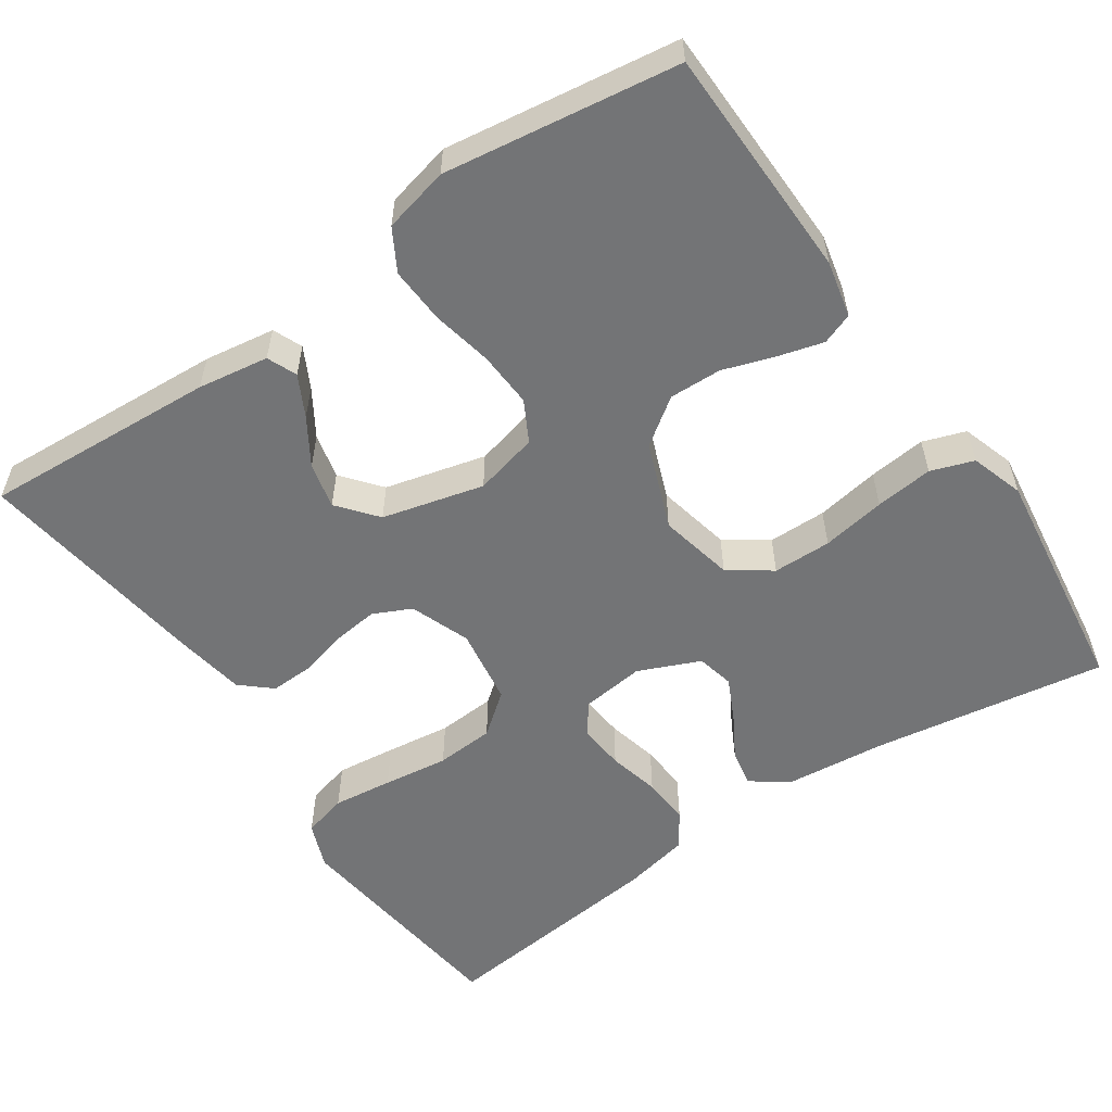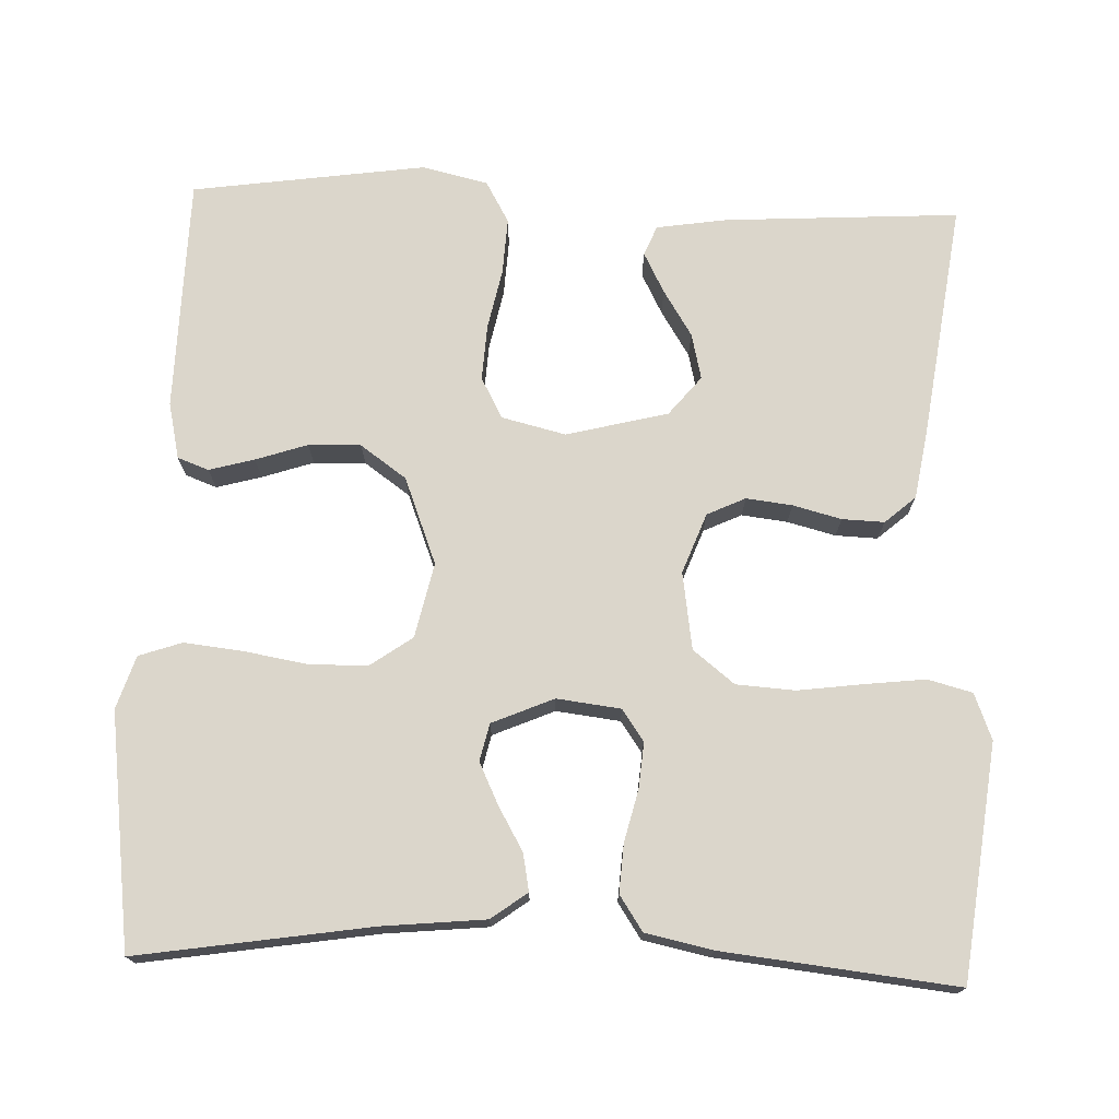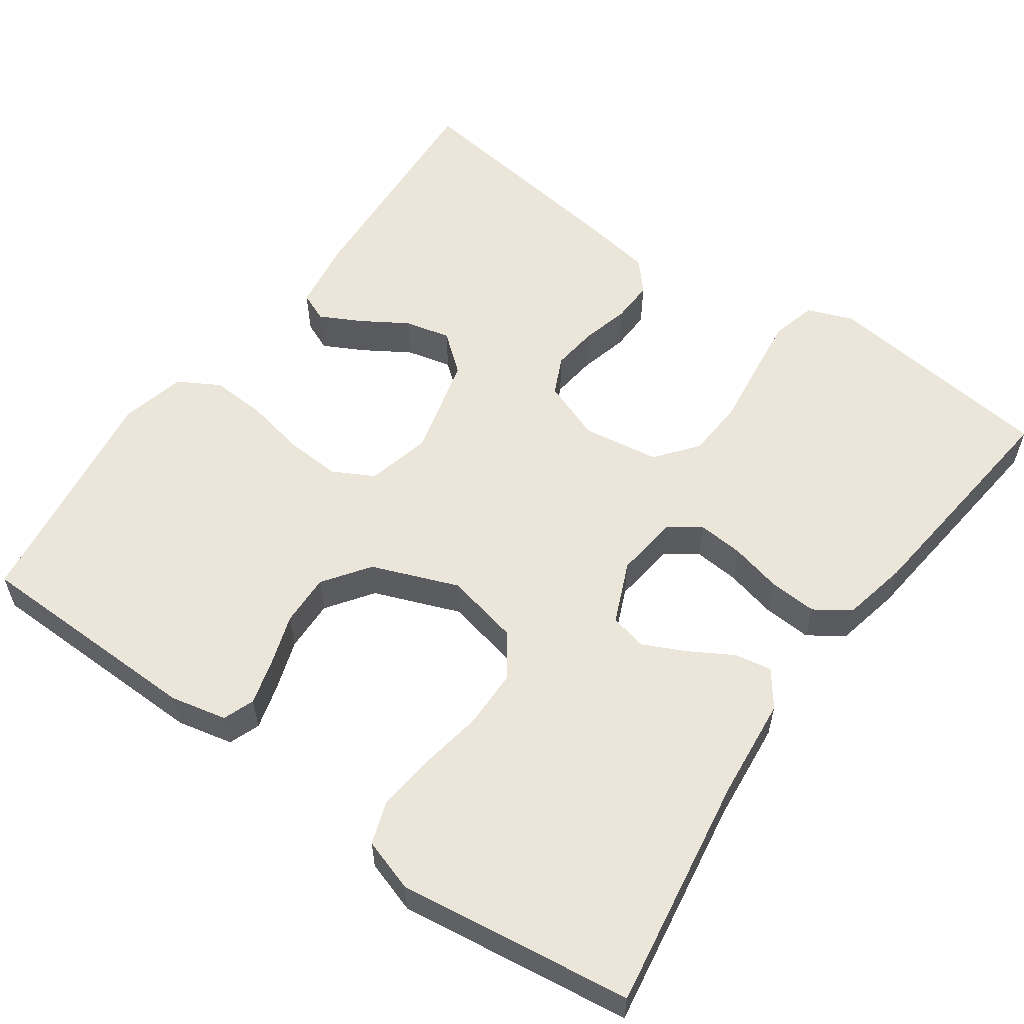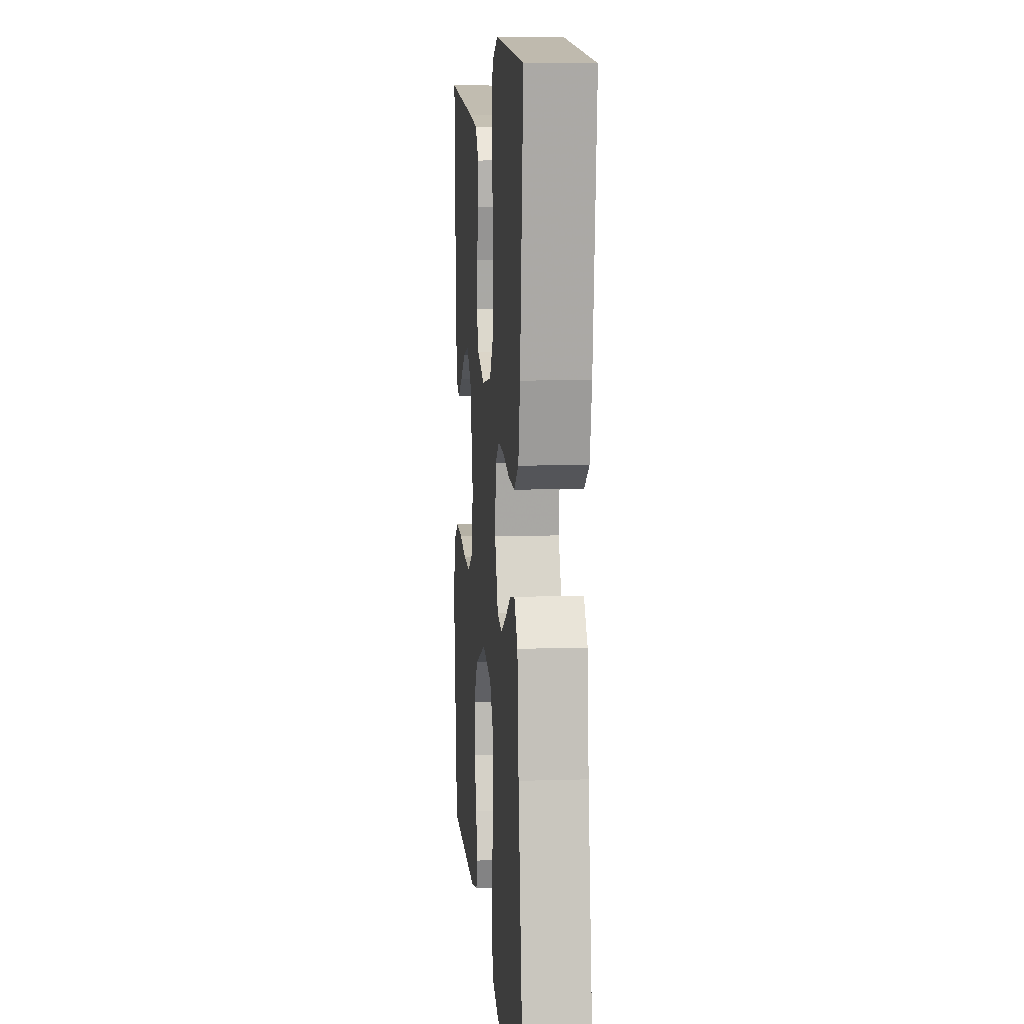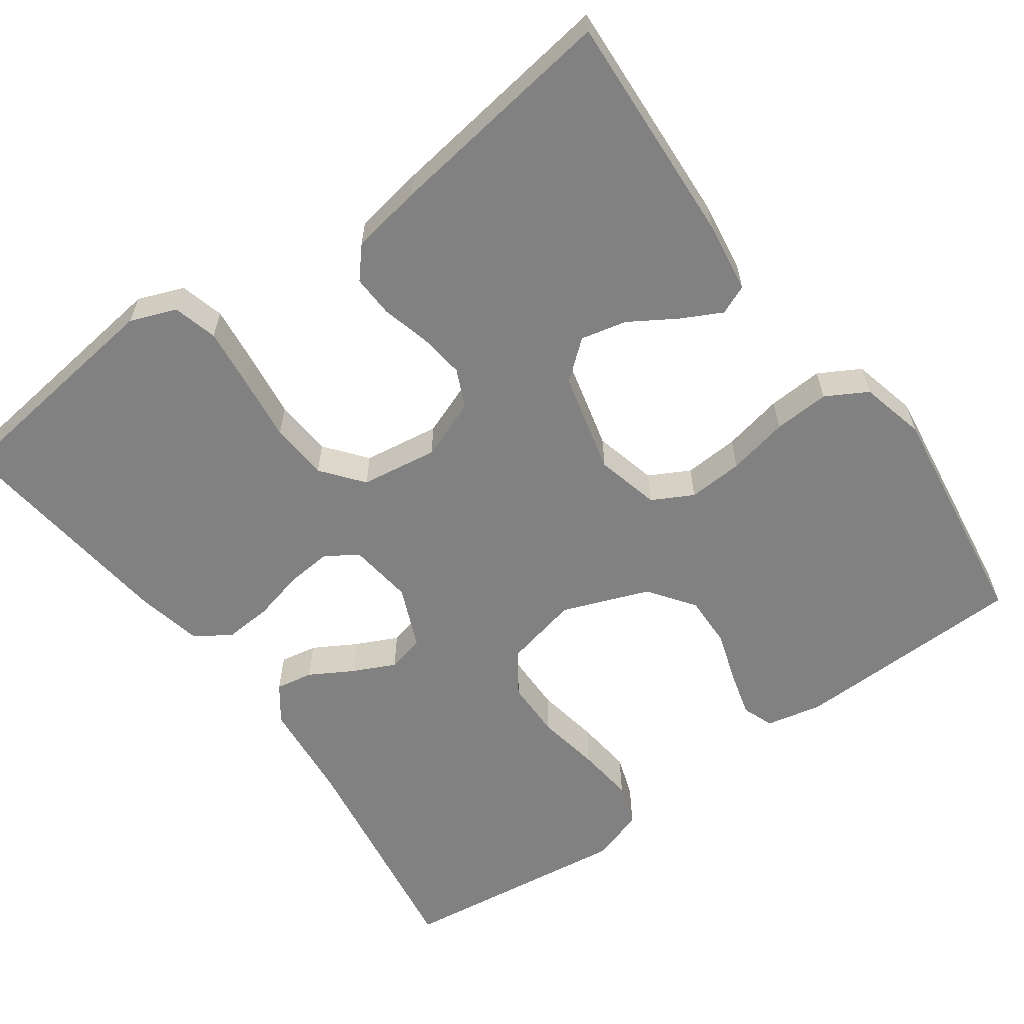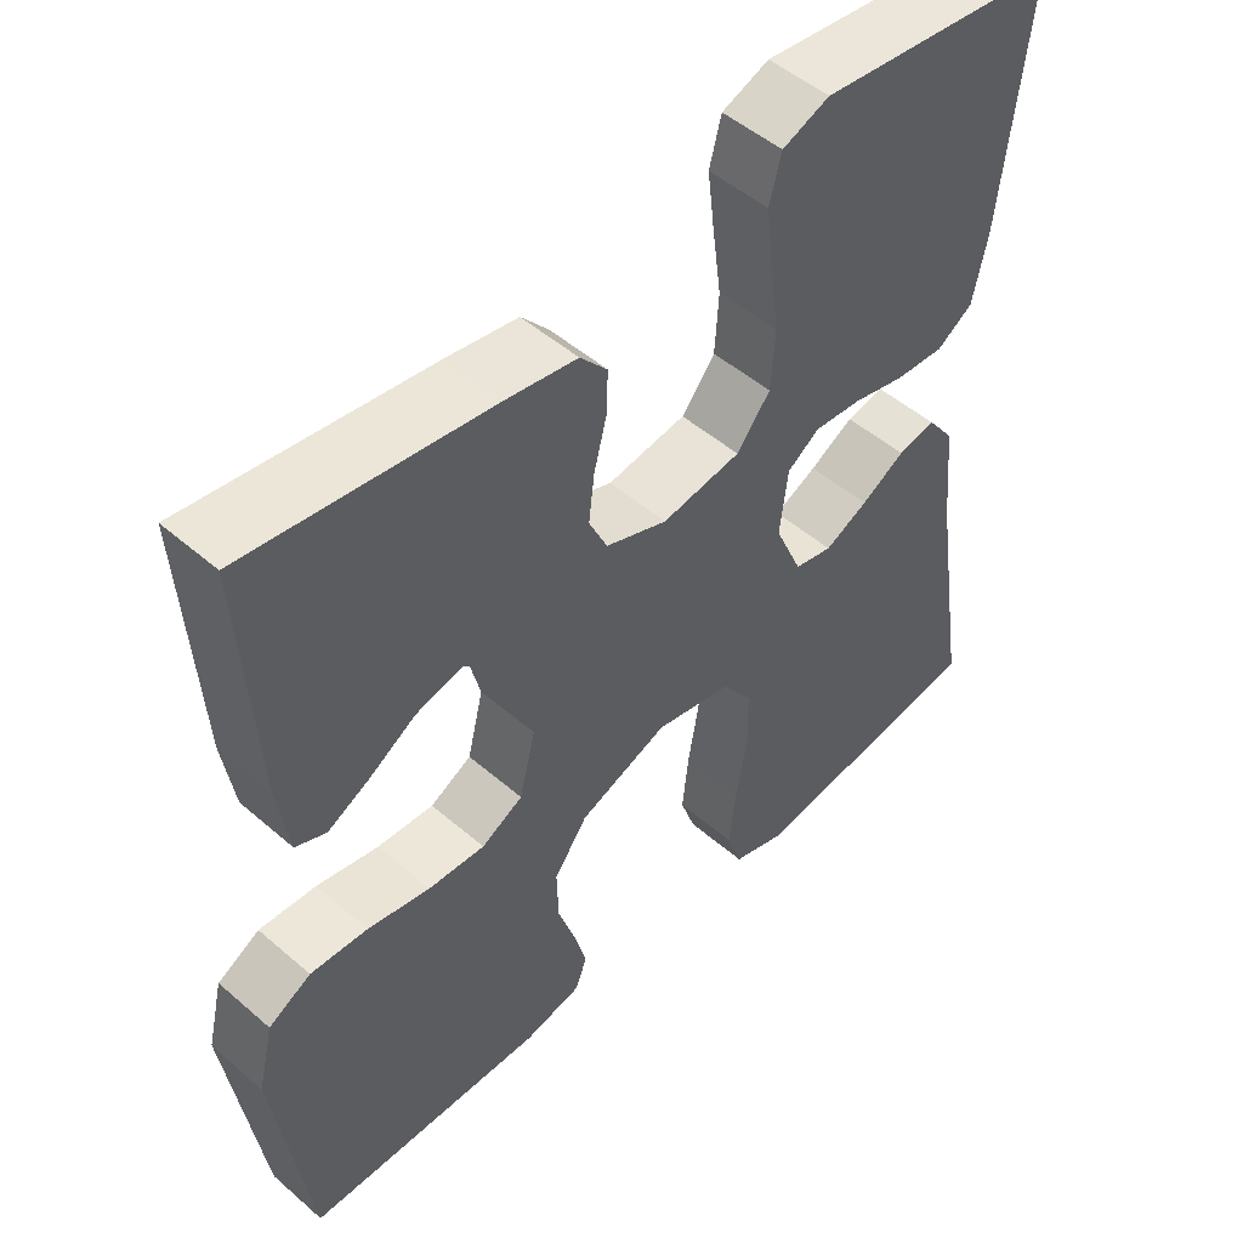
<metadata>
{"format":"obj","ext":"obj","renderer":"f3d","projection":"perspective","resolution":1024,"background":"white","views":[{"elev":-56.1,"azim":124.3,"up":"+Y"},{"elev":73.5,"azim":-87.9,"up":"+Y"},{"elev":57.4,"azim":-144.6,"up":"+Y"},{"elev":8.6,"azim":-95.0,"up":"+Z"},{"elev":-60.4,"azim":36.0,"up":"+Y"},{"elev":50.0,"azim":133.6,"up":"+Z"}]}
</metadata>
<code>
v 0.5 0.07 0.5
v 0.482 0.07 0.2
v 0.468 0.07 0.109
v 0.43 0.07 0.093
v 0.378 0.07 0.12
v 0.319 0.07 0.157
v 0.26 0.07 0.171
v 0.21 0.07 0.13
v 0.177 0.07 0
v 0.197 0.07 -0.082
v 0.249 0.07 -0.11
v 0.32 0.07 -0.106
v 0.398 0.07 -0.09
v 0.47 0.07 -0.086
v 0.523 0.07 -0.116
v 0.543 0.07 -0.2
v 0.5 0.07 -0.5
v 0.2 0.07 -0.506
v 0.128 0.07 -0.49
v 0.113 0.07 -0.45
v 0.129 0.07 -0.392
v 0.151 0.07 -0.326
v 0.153 0.07 -0.259
v 0.111 0.07 -0.2
v 0 0.07 -0.157
v -0.096 0.07 -0.178
v -0.134 0.07 -0.232
v -0.135 0.07 -0.307
v -0.121 0.07 -0.389
v -0.113 0.07 -0.463
v -0.132 0.07 -0.518
v -0.2 0.07 -0.54
v -0.5 0.07 -0.5
v -0.453 0.07 -0.2
v -0.44 0.07 -0.069
v -0.406 0.07 -0.023
v -0.358 0.07 -0.032
v -0.303 0.07 -0.064
v -0.249 0.07 -0.09
v -0.201 0.07 -0.079
v -0.167 0.07 0
v -0.177 0.07 0.082
v -0.217 0.07 0.11
v -0.276 0.07 0.105
v -0.342 0.07 0.089
v -0.404 0.07 0.085
v -0.449 0.07 0.115
v -0.467 0.07 0.2
v -0.5 0.07 0.5
v -0.2 0.07 0.536
v -0.141 0.07 0.513
v -0.126 0.07 0.456
v -0.135 0.07 0.379
v -0.146 0.07 0.295
v -0.141 0.07 0.22
v -0.099 0.07 0.167
v 0 0.07 0.152
v 0.077 0.07 0.181
v 0.1 0.07 0.23
v 0.093 0.07 0.289
v 0.077 0.07 0.351
v 0.075 0.07 0.405
v 0.109 0.07 0.444
v 0.2 0.07 0.459
v 0.5 0 0.5
v 0.482 0 0.2
v 0.468 0 0.109
v 0.43 0 0.093
v 0.378 0 0.12
v 0.319 0 0.157
v 0.26 0 0.171
v 0.21 0 0.13
v 0.177 0 0
v 0.197 0 -0.082
v 0.249 0 -0.11
v 0.32 0 -0.106
v 0.398 0 -0.09
v 0.47 0 -0.086
v 0.523 0 -0.116
v 0.543 0 -0.2
v 0.5 0 -0.5
v 0.2 0 -0.506
v 0.128 0 -0.49
v 0.113 0 -0.45
v 0.129 0 -0.392
v 0.151 0 -0.326
v 0.153 0 -0.259
v 0.111 0 -0.2
v 0 0 -0.157
v -0.096 0 -0.178
v -0.134 0 -0.232
v -0.135 0 -0.307
v -0.121 0 -0.389
v -0.113 0 -0.463
v -0.132 0 -0.518
v -0.2 0 -0.54
v -0.5 0 -0.5
v -0.453 0 -0.2
v -0.44 0 -0.069
v -0.406 0 -0.023
v -0.358 0 -0.032
v -0.303 0 -0.064
v -0.249 0 -0.09
v -0.201 0 -0.079
v -0.167 0 0
v -0.177 0 0.082
v -0.217 0 0.11
v -0.276 0 0.105
v -0.342 0 0.089
v -0.404 0 0.085
v -0.449 0 0.115
v -0.467 0 0.2
v -0.5 0 0.5
v -0.2 0 0.536
v -0.141 0 0.513
v -0.126 0 0.456
v -0.135 0 0.379
v -0.146 0 0.295
v -0.141 0 0.22
v -0.099 0 0.167
v 0 0 0.152
v 0.077 0 0.181
v 0.1 0 0.23
v 0.093 0 0.289
v 0.077 0 0.351
v 0.075 0 0.405
v 0.109 0 0.444
v 0.2 0 0.459
f 2 3 4
f 1 2 4
f 64 1 4
f 63 64 4
f 62 63 4
f 61 62 4
f 60 61 4
f 52 53 54
f 51 52 54
f 50 51 54
f 49 50 54
f 48 49 54
f 47 48 54
f 46 47 54
f 45 46 54
f 44 45 54
f 43 44 54 55
f 42 43 55 56
f 36 37 38
f 35 36 38
f 34 35 38
f 34 38 39
f 33 34 39
f 32 33 39
f 31 32 39
f 30 31 39
f 29 30 39
f 28 29 39
f 27 28 39 40
f 20 21 22
f 19 20 22
f 18 19 22
f 17 18 22
f 16 17 22
f 15 16 22
f 14 15 22
f 13 14 22
f 12 13 22
f 11 12 22 23
f 10 11 23 24
f 4 5 6
f 60 4 6
f 59 60 6 7
f 41 42 56 57
f 41 57 58
f 40 41 58
f 27 40 58
f 26 27 58
f 25 26 58
f 25 58 59
f 24 25 59
f 10 24 59
f 9 10 59
f 59 7 8
f 8 9 59
f 68 67 66
f 68 66 65
f 68 65 128
f 68 128 127
f 68 127 126
f 68 126 125
f 68 125 124
f 118 117 116
f 118 116 115
f 118 115 114
f 118 114 113
f 118 113 112
f 118 112 111
f 118 111 110
f 118 110 109
f 118 109 108
f 119 118 108 107
f 120 119 107 106
f 102 101 100
f 102 100 99
f 102 99 98
f 103 102 98
f 103 98 97
f 103 97 96
f 103 96 95
f 103 95 94
f 103 94 93
f 103 93 92
f 104 103 92 91
f 86 85 84
f 86 84 83
f 86 83 82
f 86 82 81
f 86 81 80
f 86 80 79
f 86 79 78
f 86 78 77
f 86 77 76
f 87 86 76 75
f 88 87 75 74
f 70 69 68
f 70 68 124
f 71 70 124 123
f 121 120 106 105
f 122 121 105
f 122 105 104
f 122 104 91
f 122 91 90
f 122 90 89
f 123 122 89
f 123 89 88
f 123 88 74
f 123 74 73
f 72 71 123
f 123 73 72
f 1 65 66 2
f 2 66 67 3
f 3 67 68 4
f 4 68 69 5
f 5 69 70 6
f 6 70 71 7
f 7 71 72 8
f 8 72 73 9
f 9 73 74 10
f 10 74 75 11
f 11 75 76 12
f 12 76 77 13
f 13 77 78 14
f 14 78 79 15
f 15 79 80 16
f 16 80 81 17
f 17 81 82 18
f 18 82 83 19
f 19 83 84 20
f 20 84 85 21
f 21 85 86 22
f 22 86 87 23
f 23 87 88 24
f 24 88 89 25
f 25 89 90 26
f 26 90 91 27
f 27 91 92 28
f 28 92 93 29
f 29 93 94 30
f 30 94 95 31
f 31 95 96 32
f 32 96 97 33
f 33 97 98 34
f 34 98 99 35
f 35 99 100 36
f 36 100 101 37
f 37 101 102 38
f 38 102 103 39
f 39 103 104 40
f 40 104 105 41
f 41 105 106 42
f 42 106 107 43
f 43 107 108 44
f 44 108 109 45
f 45 109 110 46
f 46 110 111 47
f 47 111 112 48
f 48 112 113 49
f 49 113 114 50
f 50 114 115 51
f 51 115 116 52
f 52 116 117 53
f 53 117 118 54
f 54 118 119 55
f 55 119 120 56
f 56 120 121 57
f 57 121 122 58
f 58 122 123 59
f 59 123 124 60
f 60 124 125 61
f 61 125 126 62
f 62 126 127 63
f 63 127 128 64
f 64 128 65 1

</code>
